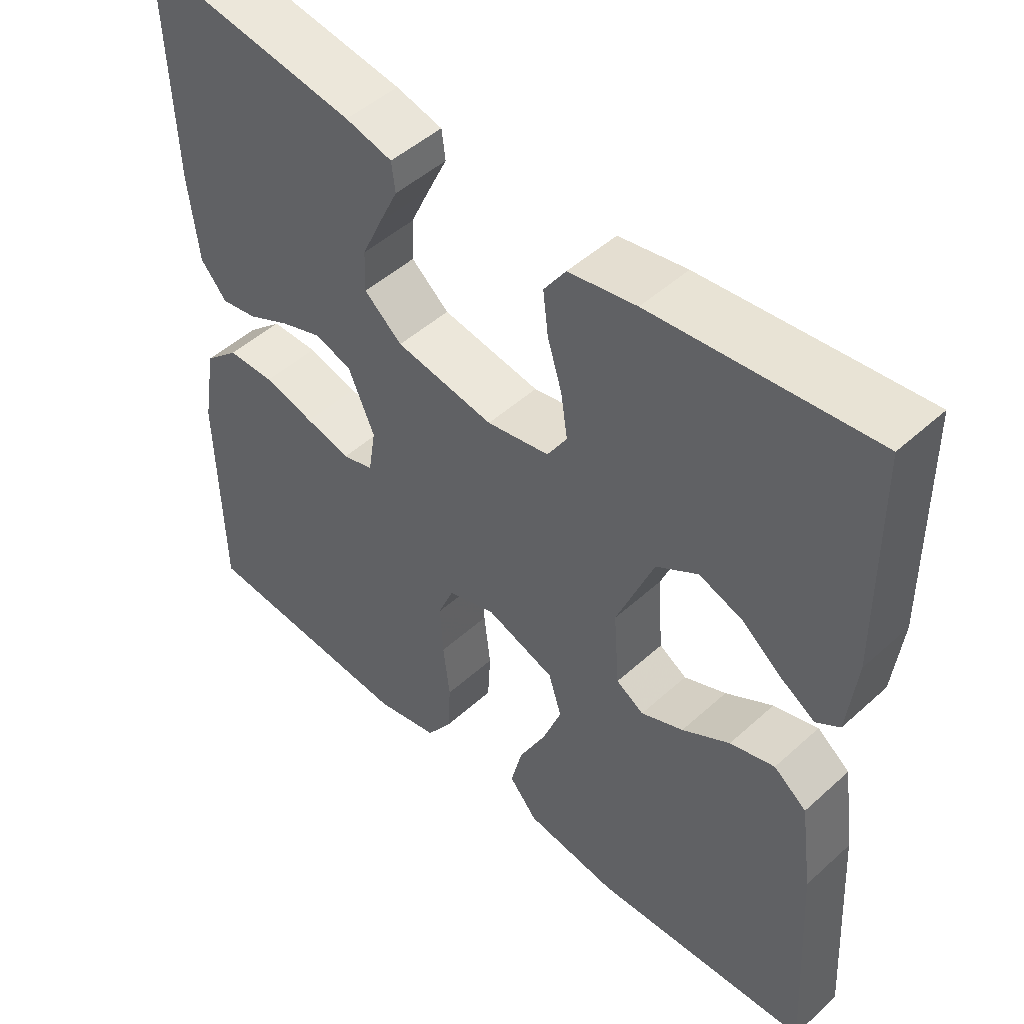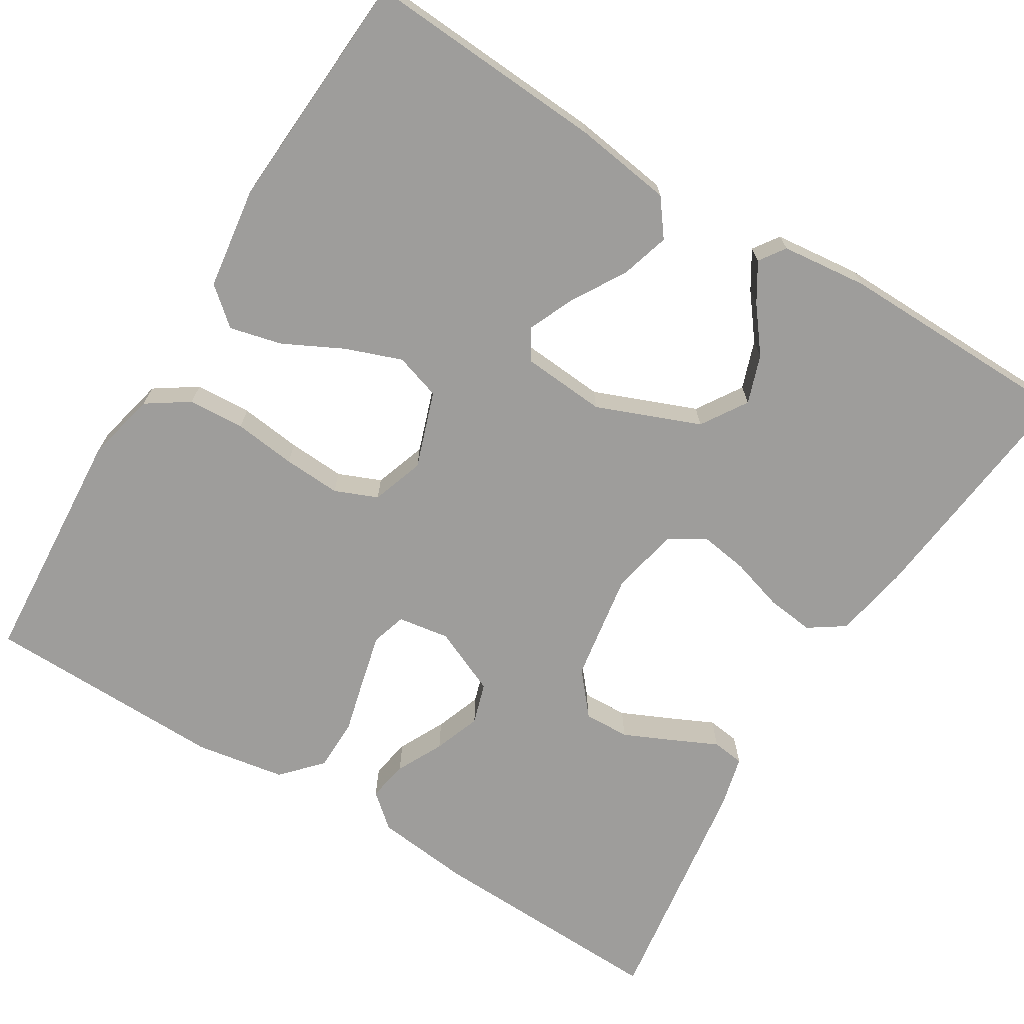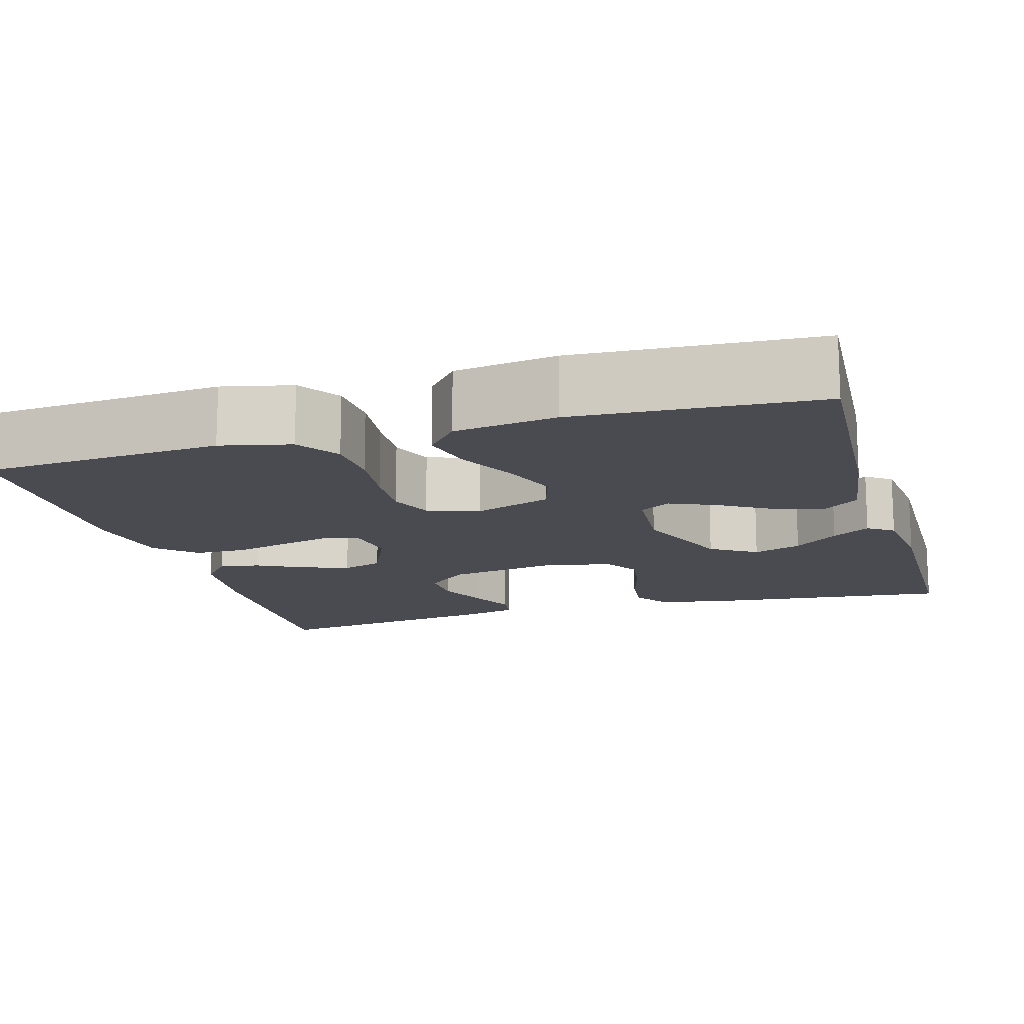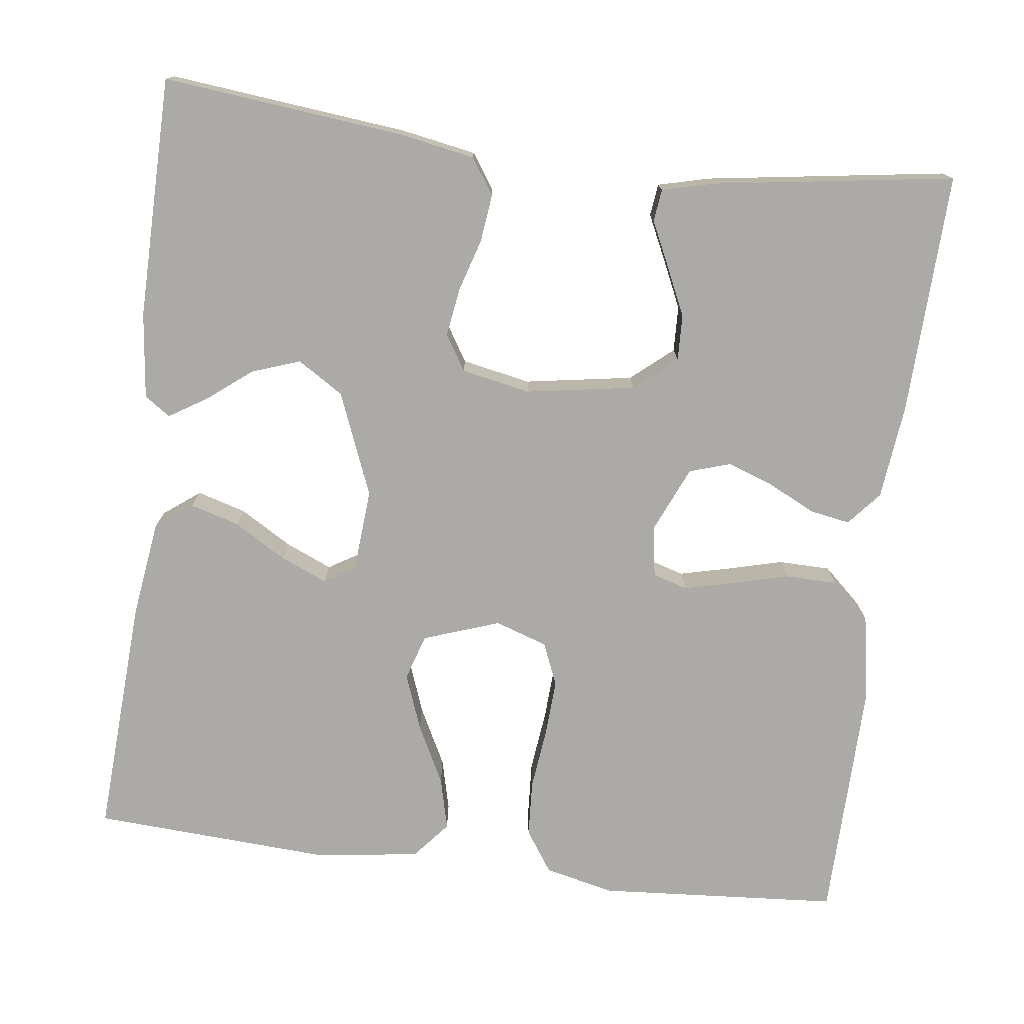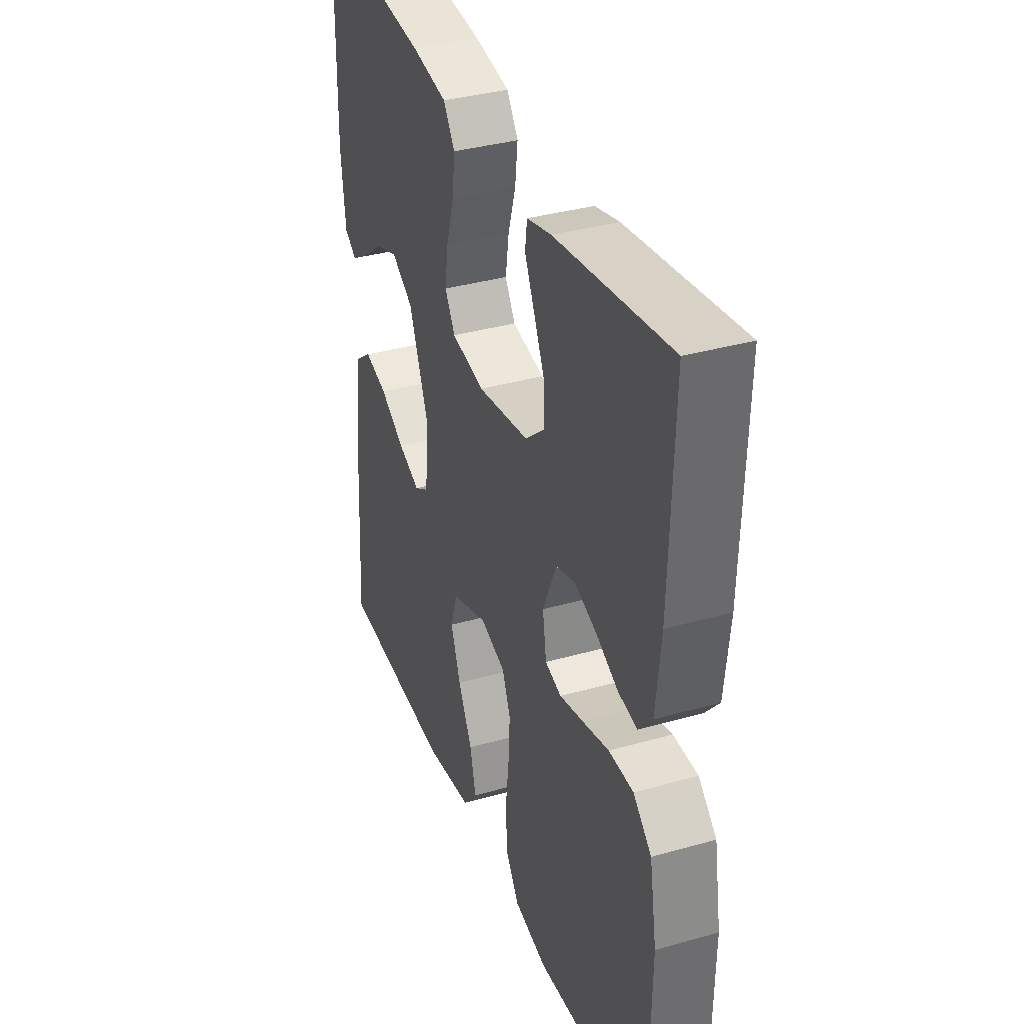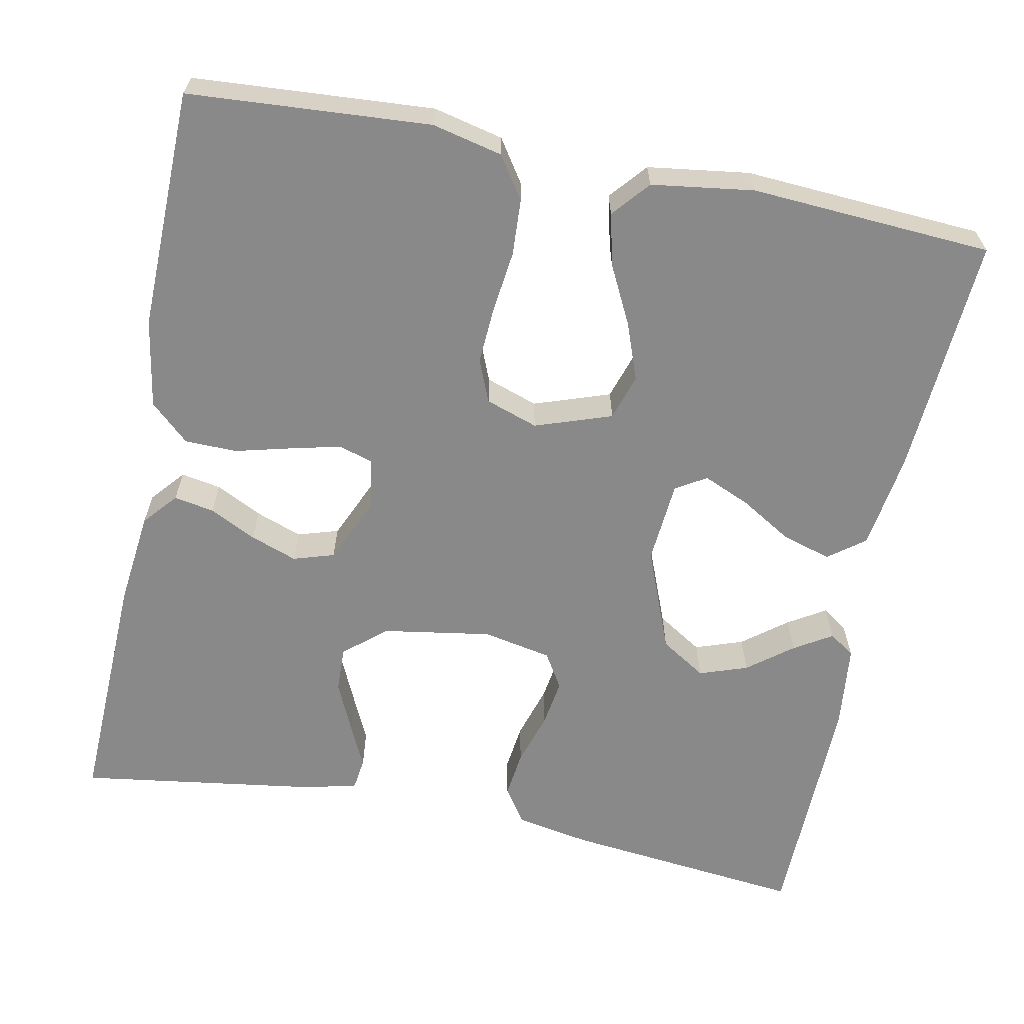
<metadata>
{"format":"obj","ext":"obj","renderer":"f3d","projection":"perspective","resolution":1024,"background":"white","views":[{"elev":48.8,"azim":-135.1,"up":"+Z"},{"elev":-70.4,"azim":-121.6,"up":"+Y"},{"elev":-14.5,"azim":-163.8,"up":"+Y"},{"elev":-75.7,"azim":-7.1,"up":"+Y"},{"elev":36.0,"azim":69.6,"up":"+Z"},{"elev":-63.1,"azim":168.6,"up":"+Y"}]}
</metadata>
<code>
v -0.5 0.07 0.5
v -0.2 0.07 0.468
v -0.107 0.07 0.451
v -0.077 0.07 0.407
v -0.084 0.07 0.348
v -0.104 0.07 0.282
v -0.113 0.07 0.222
v -0.086 0.07 0.178
v 0 0.07 0.161
v 0.135 0.07 0.183
v 0.187 0.07 0.227
v 0.185 0.07 0.284
v 0.157 0.07 0.345
v 0.131 0.07 0.4
v 0.136 0.07 0.44
v 0.2 0.07 0.456
v 0.5 0.07 0.5
v 0.49 0.07 0.2
v 0.477 0.07 0.081
v 0.441 0.07 0.039
v 0.391 0.07 0.048
v 0.333 0.07 0.077
v 0.275 0.07 0.098
v 0.224 0.07 0.082
v 0.188 0.07 0
v 0.198 0.07 -0.064
v 0.241 0.07 -0.077
v 0.303 0.07 -0.062
v 0.373 0.07 -0.044
v 0.438 0.07 -0.045
v 0.486 0.07 -0.089
v 0.505 0.07 -0.2
v 0.5 0.07 -0.5
v 0.2 0.07 -0.521
v 0.113 0.07 -0.501
v 0.078 0.07 -0.449
v 0.074 0.07 -0.379
v 0.083 0.07 -0.302
v 0.087 0.07 -0.231
v 0.065 0.07 -0.178
v 0 0.07 -0.156
v -0.095 0.07 -0.189
v -0.113 0.07 -0.246
v -0.087 0.07 -0.316
v -0.05 0.07 -0.389
v -0.034 0.07 -0.454
v -0.073 0.07 -0.5
v -0.2 0.07 -0.518
v -0.5 0.07 -0.5
v -0.482 0.07 -0.2
v -0.465 0.07 -0.079
v -0.42 0.07 -0.045
v -0.359 0.07 -0.063
v -0.294 0.07 -0.102
v -0.236 0.07 -0.127
v -0.198 0.07 -0.104
v -0.19 0.07 0
v -0.241 0.07 0.128
v -0.298 0.07 0.164
v -0.358 0.07 0.143
v -0.413 0.07 0.1
v -0.46 0.07 0.071
v -0.492 0.07 0.093
v -0.504 0.07 0.2
v -0.5 0 0.5
v -0.2 0 0.468
v -0.107 0 0.451
v -0.077 0 0.407
v -0.084 0 0.348
v -0.104 0 0.282
v -0.113 0 0.222
v -0.086 0 0.178
v 0 0 0.161
v 0.135 0 0.183
v 0.187 0 0.227
v 0.185 0 0.284
v 0.157 0 0.345
v 0.131 0 0.4
v 0.136 0 0.44
v 0.2 0 0.456
v 0.5 0 0.5
v 0.49 0 0.2
v 0.477 0 0.081
v 0.441 0 0.039
v 0.391 0 0.048
v 0.333 0 0.077
v 0.275 0 0.098
v 0.224 0 0.082
v 0.188 0 0
v 0.198 0 -0.064
v 0.241 0 -0.077
v 0.303 0 -0.062
v 0.373 0 -0.044
v 0.438 0 -0.045
v 0.486 0 -0.089
v 0.505 0 -0.2
v 0.5 0 -0.5
v 0.2 0 -0.521
v 0.113 0 -0.501
v 0.078 0 -0.449
v 0.074 0 -0.379
v 0.083 0 -0.302
v 0.087 0 -0.231
v 0.065 0 -0.178
v 0 0 -0.156
v -0.095 0 -0.189
v -0.113 0 -0.246
v -0.087 0 -0.316
v -0.05 0 -0.389
v -0.034 0 -0.454
v -0.073 0 -0.5
v -0.2 0 -0.518
v -0.5 0 -0.5
v -0.482 0 -0.2
v -0.465 0 -0.079
v -0.42 0 -0.045
v -0.359 0 -0.063
v -0.294 0 -0.102
v -0.236 0 -0.127
v -0.198 0 -0.104
v -0.19 0 0
v -0.241 0 0.128
v -0.298 0 0.164
v -0.358 0 0.143
v -0.413 0 0.1
v -0.46 0 0.071
v -0.492 0 0.093
v -0.504 0 0.2
f 2 3 4
f 1 2 4
f 64 1 4
f 63 64 4
f 62 63 4
f 61 62 4
f 60 61 4
f 4 5 6
f 60 4 6
f 59 60 6
f 58 59 6 7
f 57 58 7 8
f 56 57 8 9
f 52 53 54
f 51 52 54
f 50 51 54
f 49 50 54
f 48 49 54
f 47 48 54
f 46 47 54
f 45 46 54
f 44 45 54
f 43 44 54 55
f 42 43 55 56
f 36 37 38
f 35 36 38
f 34 35 38
f 33 34 38
f 32 33 38
f 31 32 38
f 30 31 38
f 29 30 38
f 28 29 38
f 27 28 38 39
f 26 27 39 40
f 20 21 22
f 19 20 22
f 18 19 22
f 17 18 22
f 16 17 22
f 15 16 22
f 14 15 22
f 13 14 22
f 12 13 22 23
f 11 12 23 24
f 56 9 10
f 42 56 10
f 41 42 10
f 40 41 10
f 26 40 10
f 25 26 10
f 10 11 24 25
f 68 67 66
f 68 66 65
f 68 65 128
f 68 128 127
f 68 127 126
f 68 126 125
f 68 125 124
f 70 69 68
f 70 68 124
f 70 124 123
f 71 70 123 122
f 72 71 122 121
f 73 72 121 120
f 118 117 116
f 118 116 115
f 118 115 114
f 118 114 113
f 118 113 112
f 118 112 111
f 118 111 110
f 118 110 109
f 118 109 108
f 119 118 108 107
f 120 119 107 106
f 102 101 100
f 102 100 99
f 102 99 98
f 102 98 97
f 102 97 96
f 102 96 95
f 102 95 94
f 102 94 93
f 102 93 92
f 103 102 92 91
f 104 103 91 90
f 86 85 84
f 86 84 83
f 86 83 82
f 86 82 81
f 86 81 80
f 86 80 79
f 86 79 78
f 86 78 77
f 87 86 77 76
f 88 87 76 75
f 74 73 120
f 74 120 106
f 74 106 105
f 74 105 104
f 74 104 90
f 74 90 89
f 89 88 75 74
f 1 65 66 2
f 2 66 67 3
f 3 67 68 4
f 4 68 69 5
f 5 69 70 6
f 6 70 71 7
f 7 71 72 8
f 8 72 73 9
f 9 73 74 10
f 10 74 75 11
f 11 75 76 12
f 12 76 77 13
f 13 77 78 14
f 14 78 79 15
f 15 79 80 16
f 16 80 81 17
f 17 81 82 18
f 18 82 83 19
f 19 83 84 20
f 20 84 85 21
f 21 85 86 22
f 22 86 87 23
f 23 87 88 24
f 24 88 89 25
f 25 89 90 26
f 26 90 91 27
f 27 91 92 28
f 28 92 93 29
f 29 93 94 30
f 30 94 95 31
f 31 95 96 32
f 32 96 97 33
f 33 97 98 34
f 34 98 99 35
f 35 99 100 36
f 36 100 101 37
f 37 101 102 38
f 38 102 103 39
f 39 103 104 40
f 40 104 105 41
f 41 105 106 42
f 42 106 107 43
f 43 107 108 44
f 44 108 109 45
f 45 109 110 46
f 46 110 111 47
f 47 111 112 48
f 48 112 113 49
f 49 113 114 50
f 50 114 115 51
f 51 115 116 52
f 52 116 117 53
f 53 117 118 54
f 54 118 119 55
f 55 119 120 56
f 56 120 121 57
f 57 121 122 58
f 58 122 123 59
f 59 123 124 60
f 60 124 125 61
f 61 125 126 62
f 62 126 127 63
f 63 127 128 64
f 64 128 65 1

</code>
